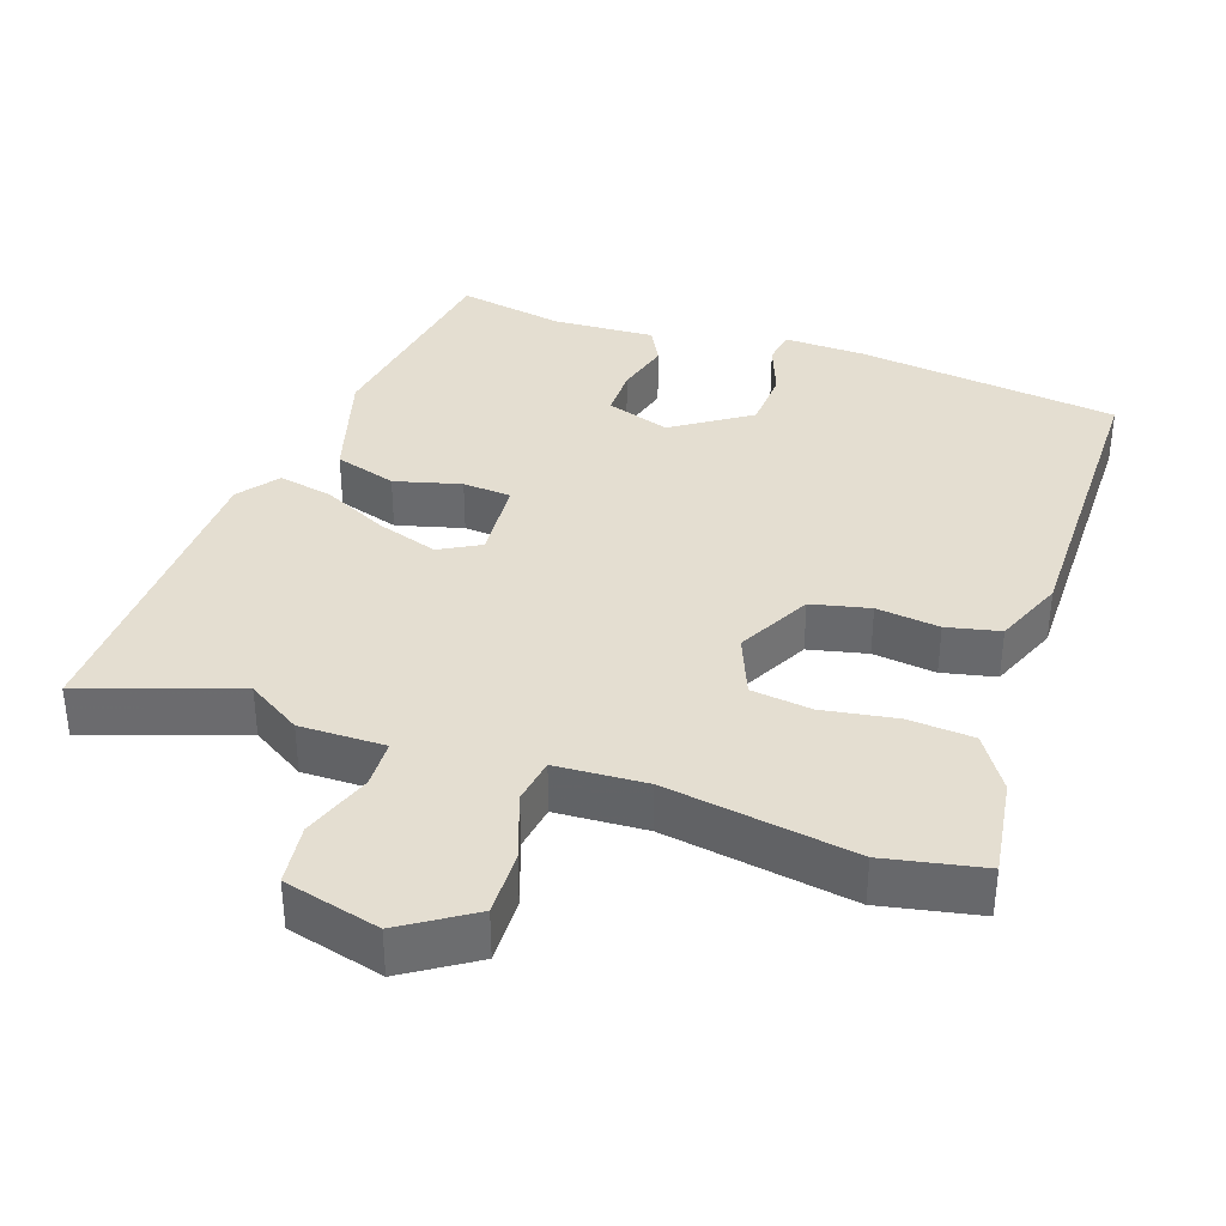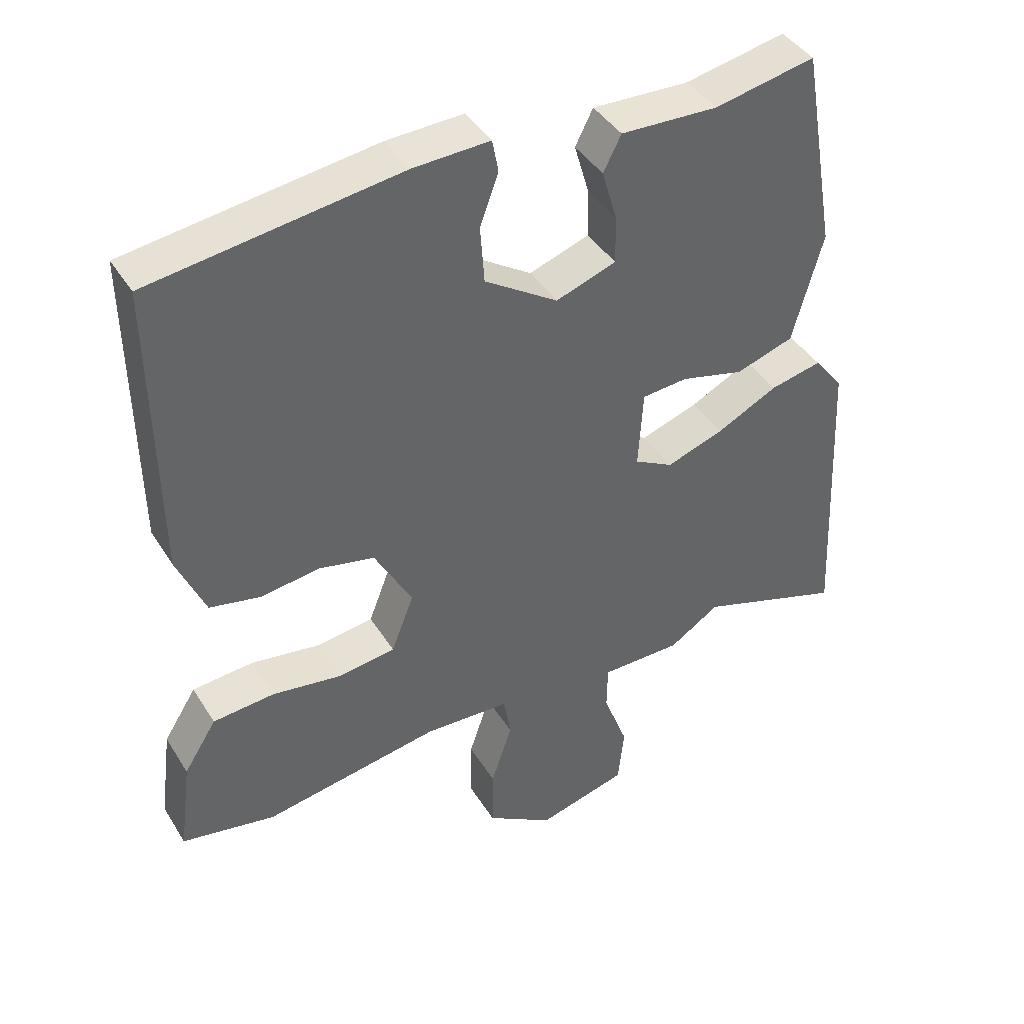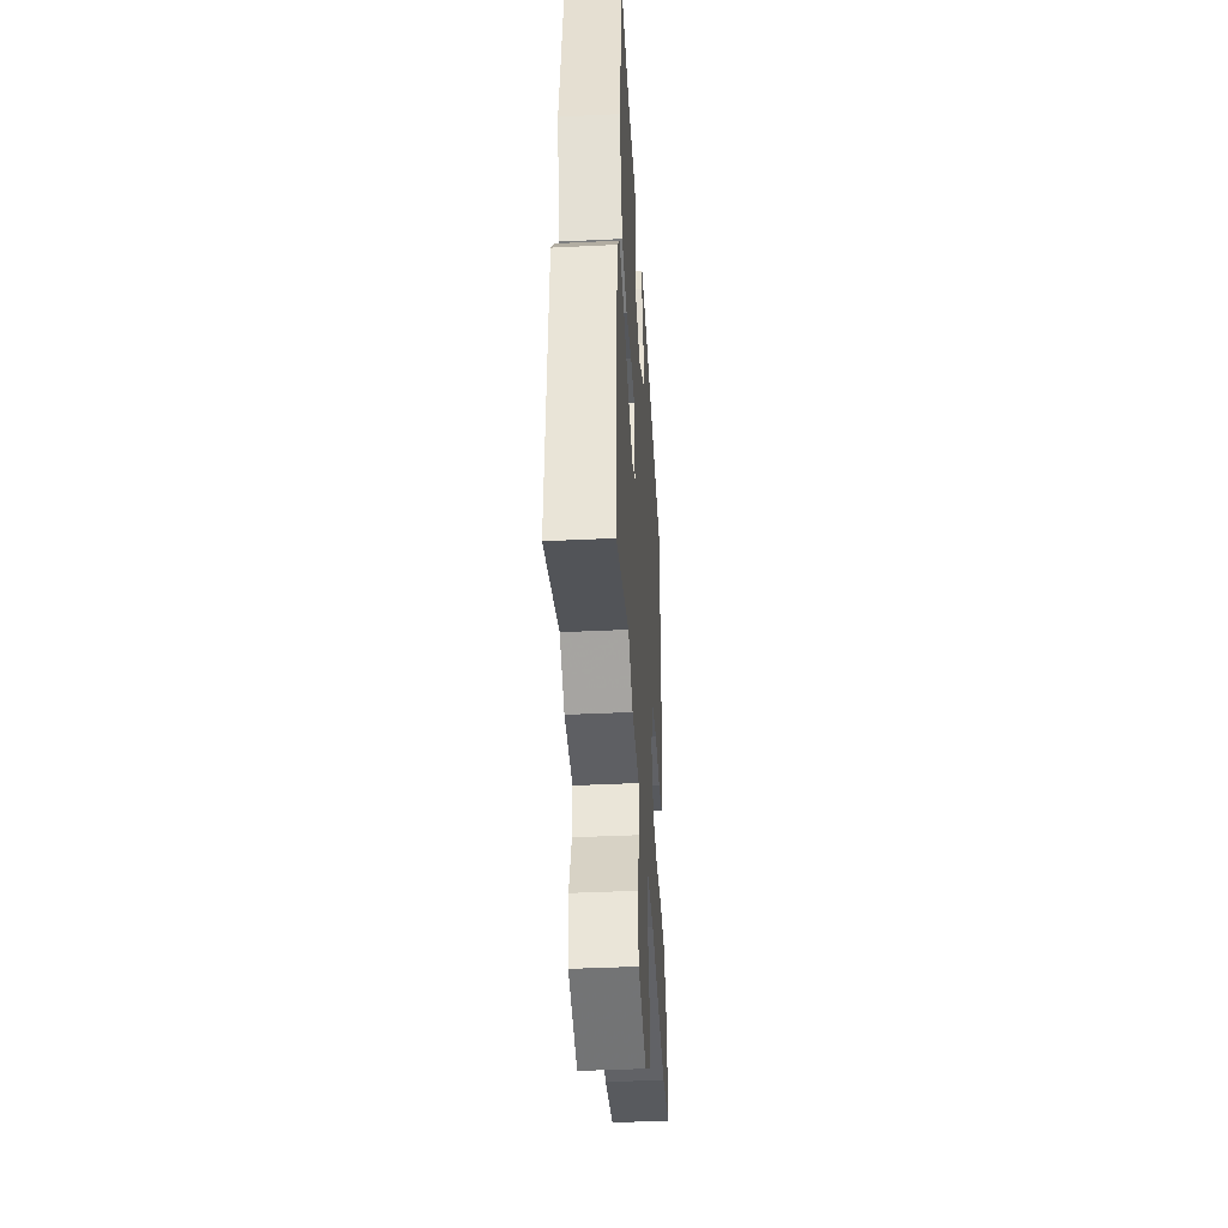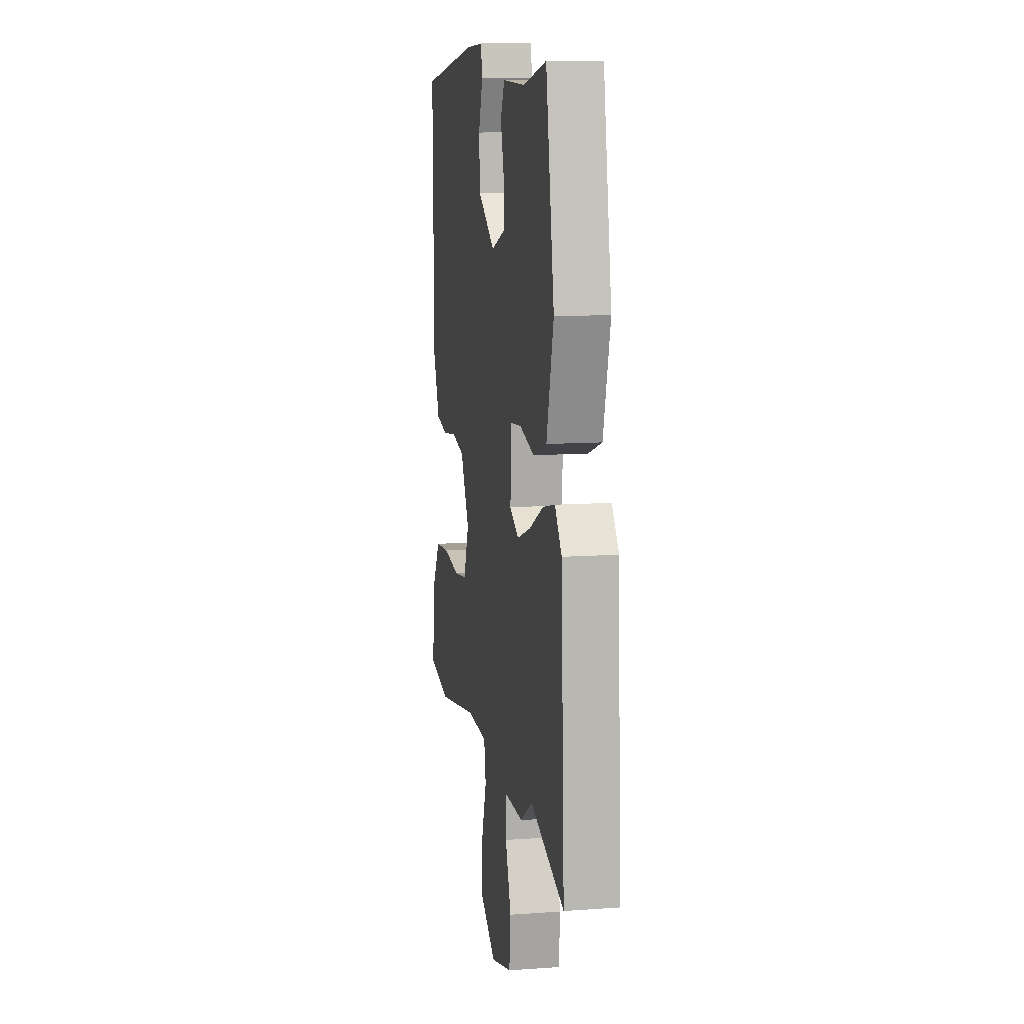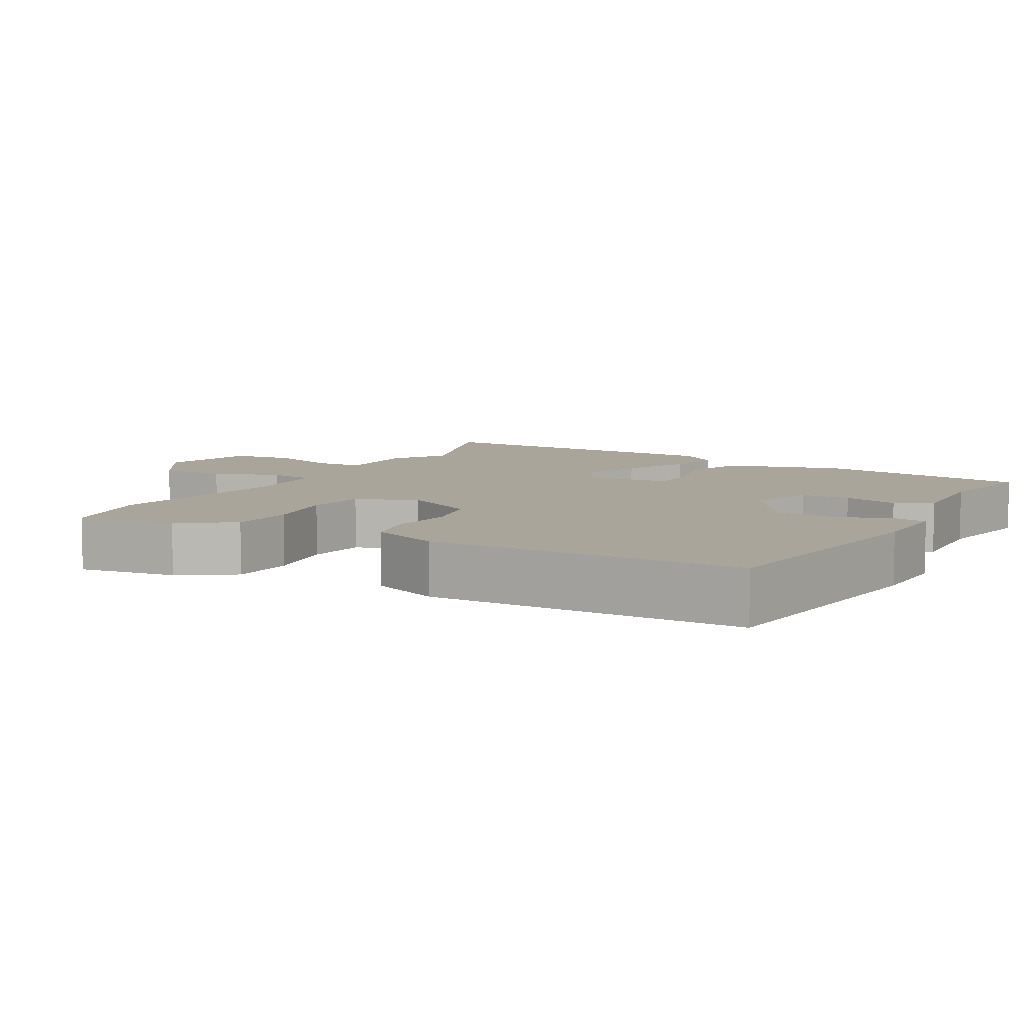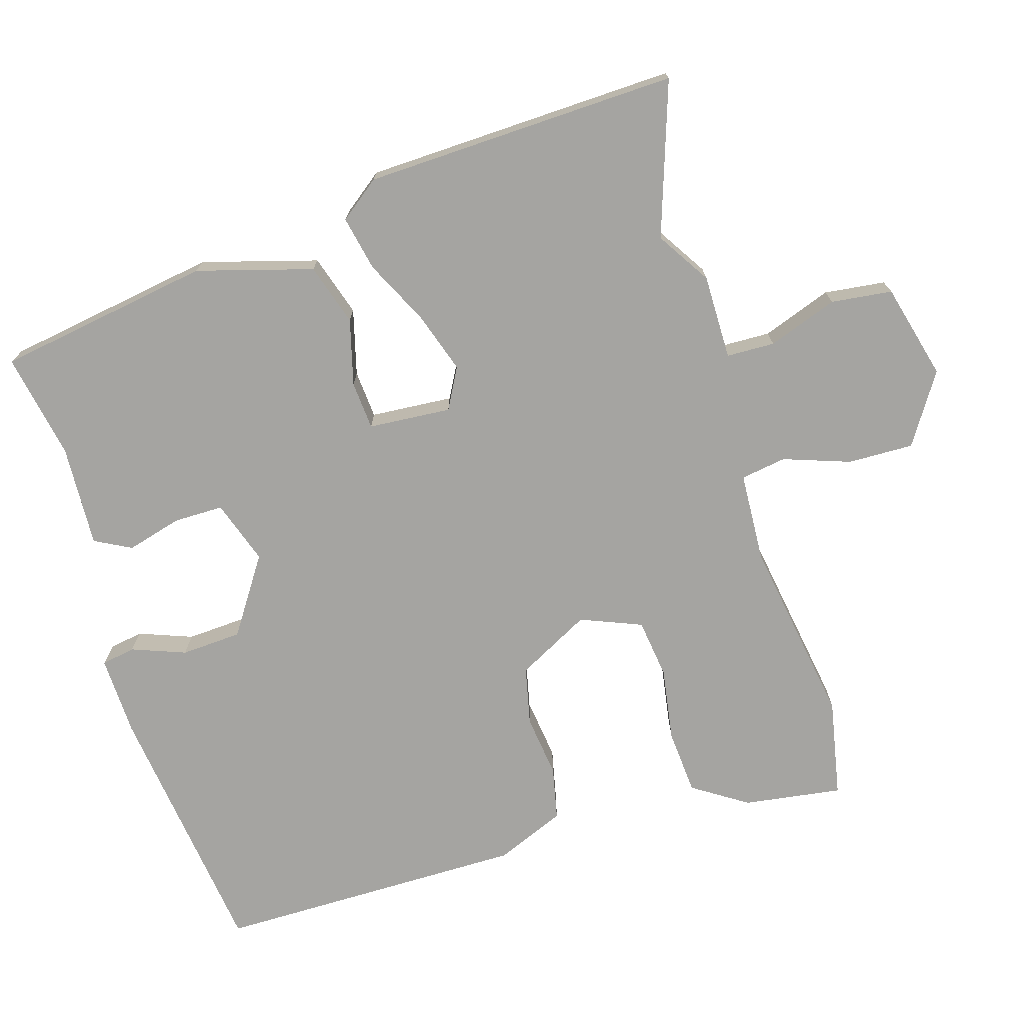
<metadata>
{"format":"obj","ext":"obj","renderer":"f3d","projection":"perspective","resolution":1024,"background":"white","views":[{"elev":36.5,"azim":-162.0,"up":"+Y"},{"elev":41.6,"azim":-29.3,"up":"+Z"},{"elev":-40.9,"azim":93.4,"up":"+Z"},{"elev":11.0,"azim":79.9,"up":"+Z"},{"elev":7.7,"azim":-61.6,"up":"+Y"},{"elev":-73.4,"azim":106.1,"up":"+Y"}]}
</metadata>
<code>
v 0.561 0.07 -0.52
v 0.348 0.07 -0.451
v 0.274 0.07 -0.499
v 0.156 0.07 -0.5
v 0.155 0.07 -0.567
v 0.191 0.07 -0.663
v 0.182 0.07 -0.748
v 0.05 0.07 -0.784
v -0.048 0.07 -0.723
v -0.047 0.07 -0.632
v -0.016 0.07 -0.539
v -0.027 0.07 -0.476
v -0.152 0.07 -0.471
v -0.411 0.07 -0.516
v -0.548 0.07 -0.491
v -0.53 0.07 -0.354
v -0.482 0.07 -0.278
v -0.392 0.07 -0.27
v -0.289 0.07 -0.285
v -0.206 0.07 -0.273
v -0.173 0.07 -0.188
v -0.228 0.07 -0.087
v -0.309 0.07 -0.07
v -0.396 0.07 -0.082
v -0.47 0.07 -0.067
v -0.511 0.07 0.029
v -0.516 0.07 0.462
v -0.153 0.07 0.513
v -0.041 0.07 0.518
v -0.032 0.07 0.471
v -0.059 0.07 0.396
v -0.053 0.07 0.312
v 0.054 0.07 0.243
v 0.142 0.07 0.274
v 0.141 0.07 0.343
v 0.119 0.07 0.419
v 0.145 0.07 0.47
v 0.287 0.07 0.465
v 0.434 0.07 0.495
v 0.486 0.07 0.197
v 0.442 0.07 0.036
v 0.357 0.07 0.008
v 0.265 0.07 0.031
v 0.198 0.07 0.025
v 0.191 0.07 -0.09
v 0.248 0.07 -0.12
v 0.332 0.07 -0.091
v 0.421 0.07 -0.046
v 0.497 0.07 -0.029
v 0.54 0.07 -0.084
v 0.561 0 -0.52
v 0.348 0 -0.451
v 0.274 0 -0.499
v 0.156 0 -0.5
v 0.155 0 -0.567
v 0.191 0 -0.663
v 0.182 0 -0.748
v 0.05 0 -0.784
v -0.048 0 -0.723
v -0.047 0 -0.632
v -0.016 0 -0.539
v -0.027 0 -0.476
v -0.152 0 -0.471
v -0.411 0 -0.516
v -0.548 0 -0.491
v -0.53 0 -0.354
v -0.482 0 -0.278
v -0.392 0 -0.27
v -0.289 0 -0.285
v -0.206 0 -0.273
v -0.173 0 -0.188
v -0.228 0 -0.087
v -0.309 0 -0.07
v -0.396 0 -0.082
v -0.47 0 -0.067
v -0.511 0 0.029
v -0.516 0 0.462
v -0.153 0 0.513
v -0.041 0 0.518
v -0.032 0 0.471
v -0.059 0 0.396
v -0.053 0 0.312
v 0.054 0 0.243
v 0.142 0 0.274
v 0.141 0 0.343
v 0.119 0 0.419
v 0.145 0 0.47
v 0.287 0 0.465
v 0.434 0 0.495
v 0.486 0 0.197
v 0.442 0 0.036
v 0.357 0 0.008
v 0.265 0 0.031
v 0.198 0 0.025
v 0.191 0 -0.09
v 0.248 0 -0.12
v 0.332 0 -0.091
v 0.421 0 -0.046
v 0.497 0 -0.029
v 0.54 0 -0.084
f 47 48 49 50
f 46 47 50 1
f 45 46 1 2
f 40 41 42 43
f 38 39 40 43
f 38 43 44
f 35 36 37 38
f 34 35 38 44
f 33 34 44 45
f 28 29 30 31
f 28 31 32
f 27 28 32
f 23 24 25 26
f 22 23 26 27
f 21 22 27 32
f 16 17 18 19
f 16 19 20
f 13 14 15 16
f 12 13 16 20
f 8 9 10 11
f 8 11 12
f 5 6 7 8
f 4 5 8 12
f 45 2 3 4
f 21 32 33 45
f 20 21 45
f 4 12 20 45
f 100 99 98 97
f 51 100 97 96
f 52 51 96 95
f 93 92 91 90
f 93 90 89 88
f 94 93 88
f 88 87 86 85
f 94 88 85 84
f 95 94 84 83
f 81 80 79 78
f 82 81 78
f 82 78 77
f 76 75 74 73
f 77 76 73 72
f 82 77 72 71
f 69 68 67 66
f 70 69 66
f 66 65 64 63
f 70 66 63 62
f 61 60 59 58
f 62 61 58
f 58 57 56 55
f 62 58 55 54
f 54 53 52 95
f 95 83 82 71
f 95 71 70
f 95 70 62 54
f 1 51 52 2
f 2 52 53 3
f 3 53 54 4
f 4 54 55 5
f 5 55 56 6
f 6 56 57 7
f 7 57 58 8
f 8 58 59 9
f 9 59 60 10
f 10 60 61 11
f 11 61 62 12
f 12 62 63 13
f 13 63 64 14
f 14 64 65 15
f 15 65 66 16
f 16 66 67 17
f 17 67 68 18
f 18 68 69 19
f 19 69 70 20
f 20 70 71 21
f 21 71 72 22
f 22 72 73 23
f 23 73 74 24
f 24 74 75 25
f 25 75 76 26
f 26 76 77 27
f 27 77 78 28
f 28 78 79 29
f 29 79 80 30
f 30 80 81 31
f 31 81 82 32
f 32 82 83 33
f 33 83 84 34
f 34 84 85 35
f 35 85 86 36
f 36 86 87 37
f 37 87 88 38
f 38 88 89 39
f 39 89 90 40
f 40 90 91 41
f 41 91 92 42
f 42 92 93 43
f 43 93 94 44
f 44 94 95 45
f 45 95 96 46
f 46 96 97 47
f 47 97 98 48
f 48 98 99 49
f 49 99 100 50
f 50 100 51 1

</code>
